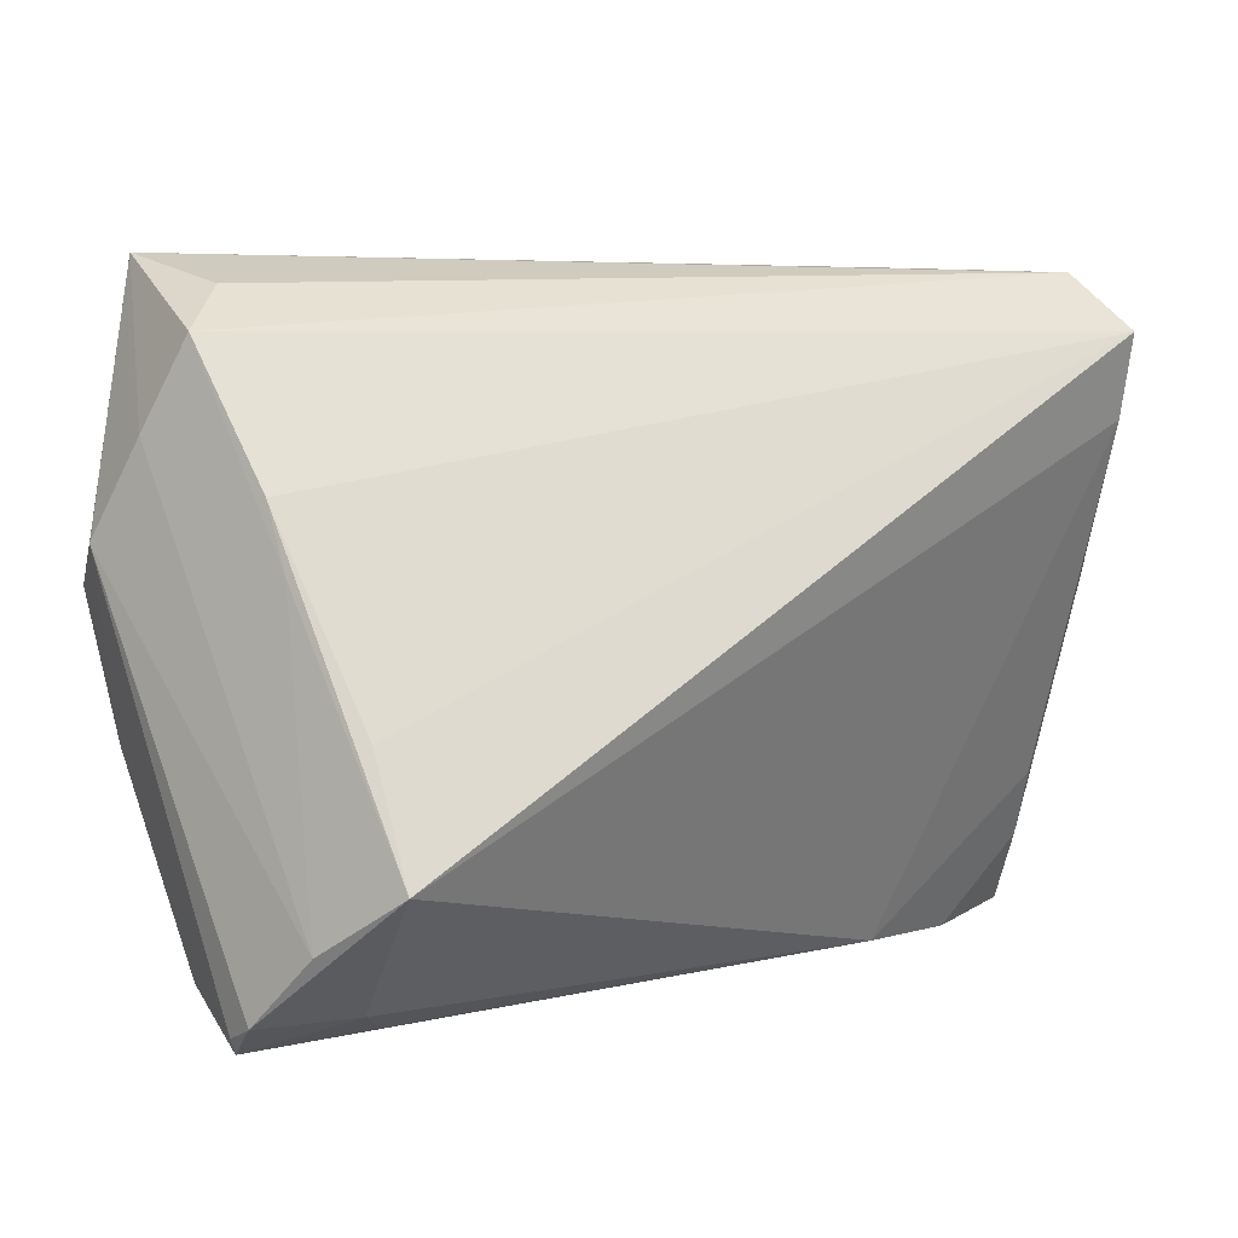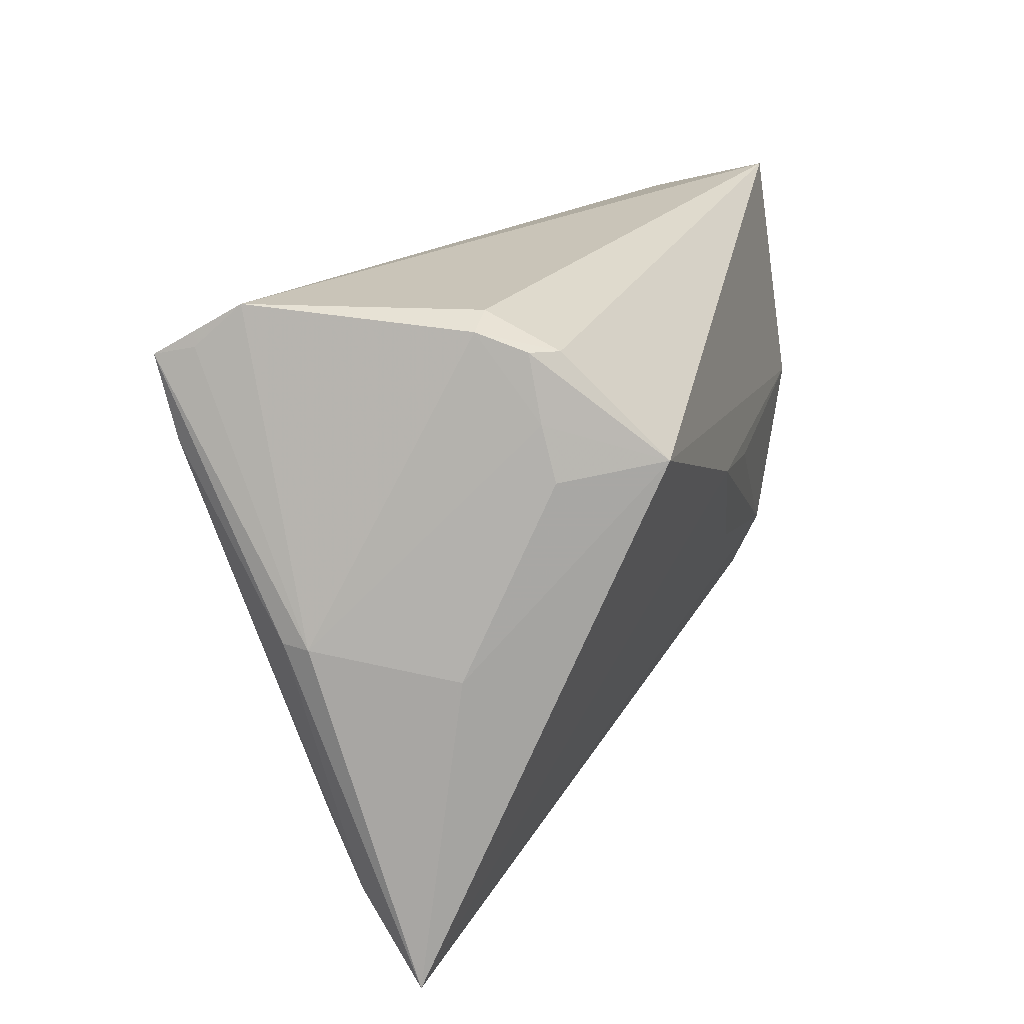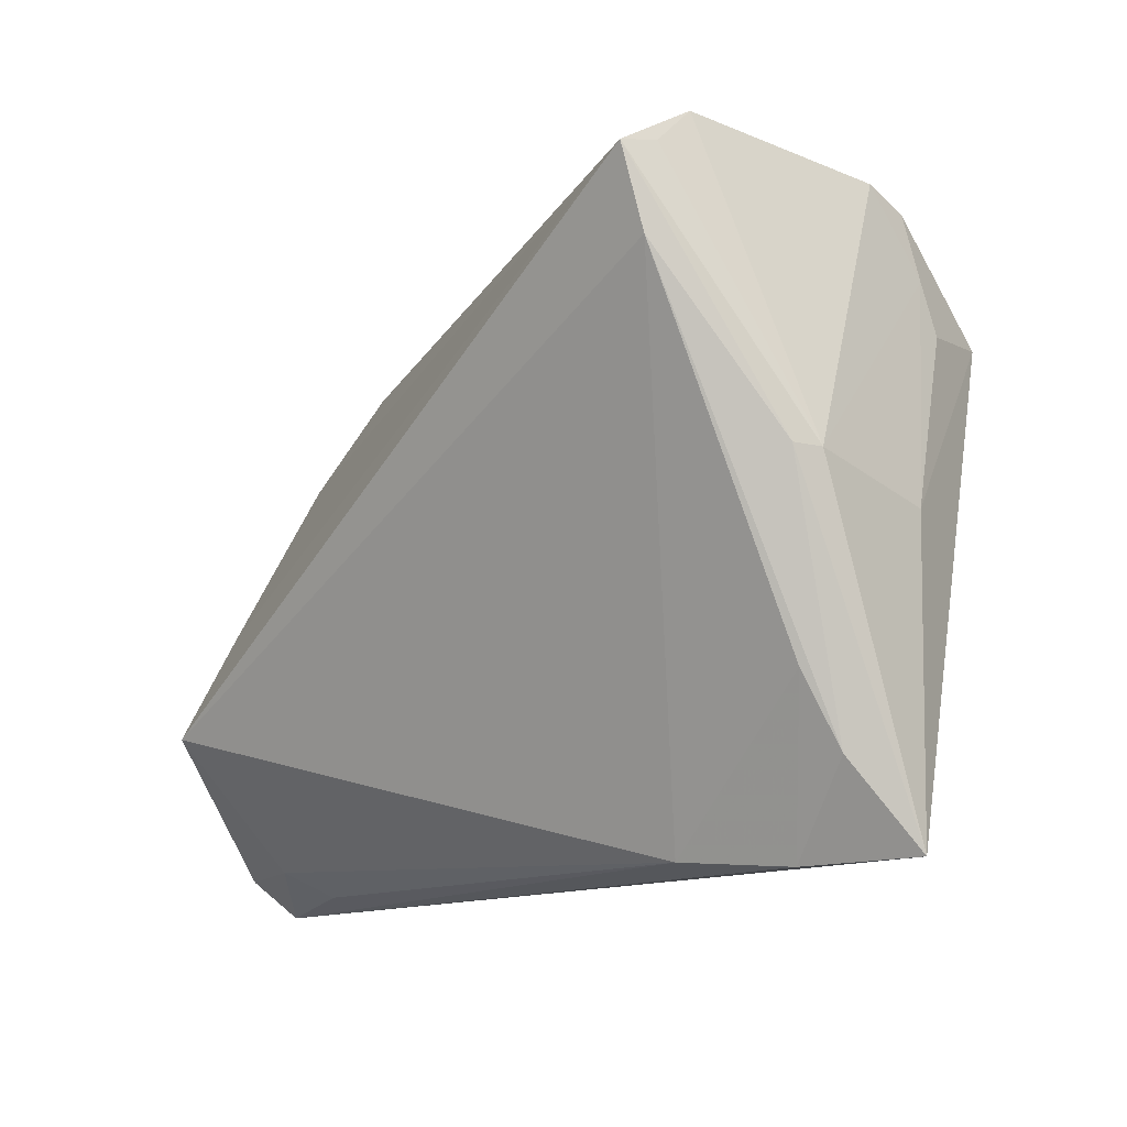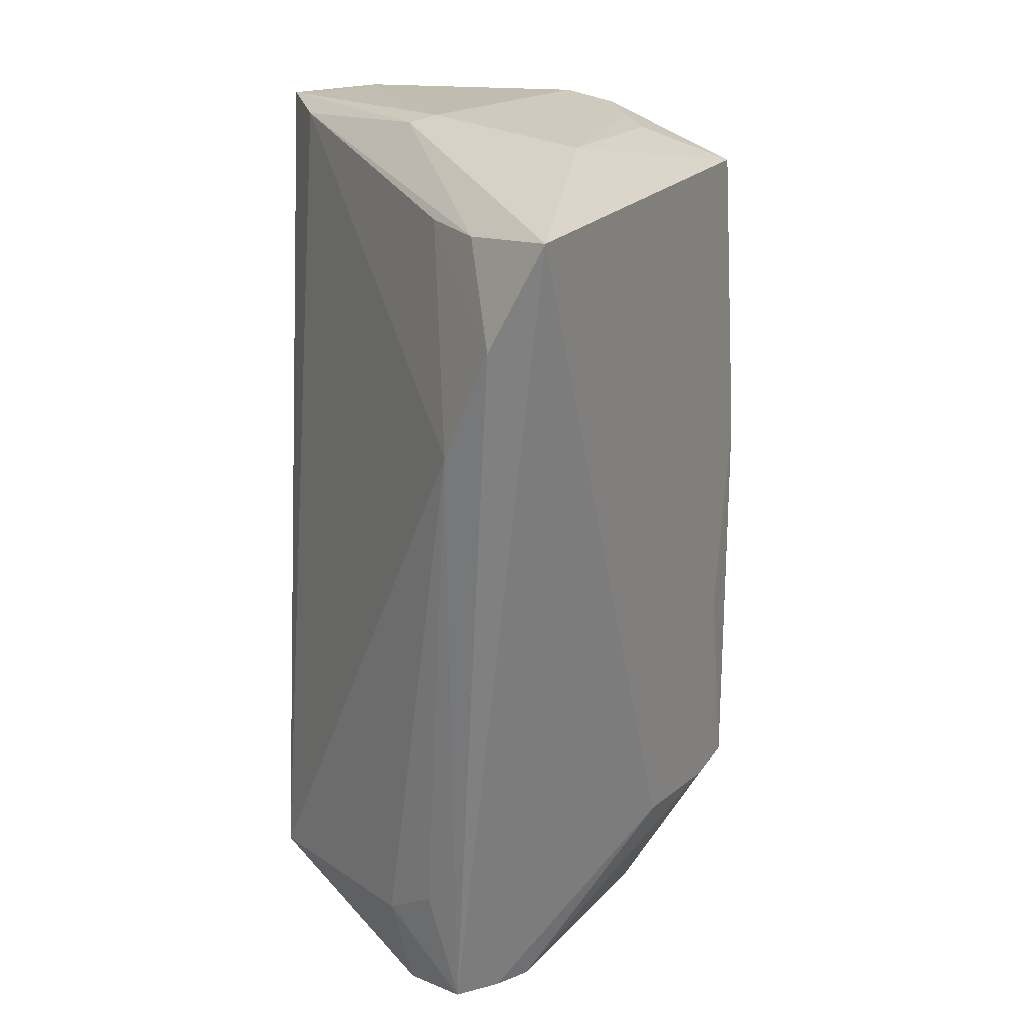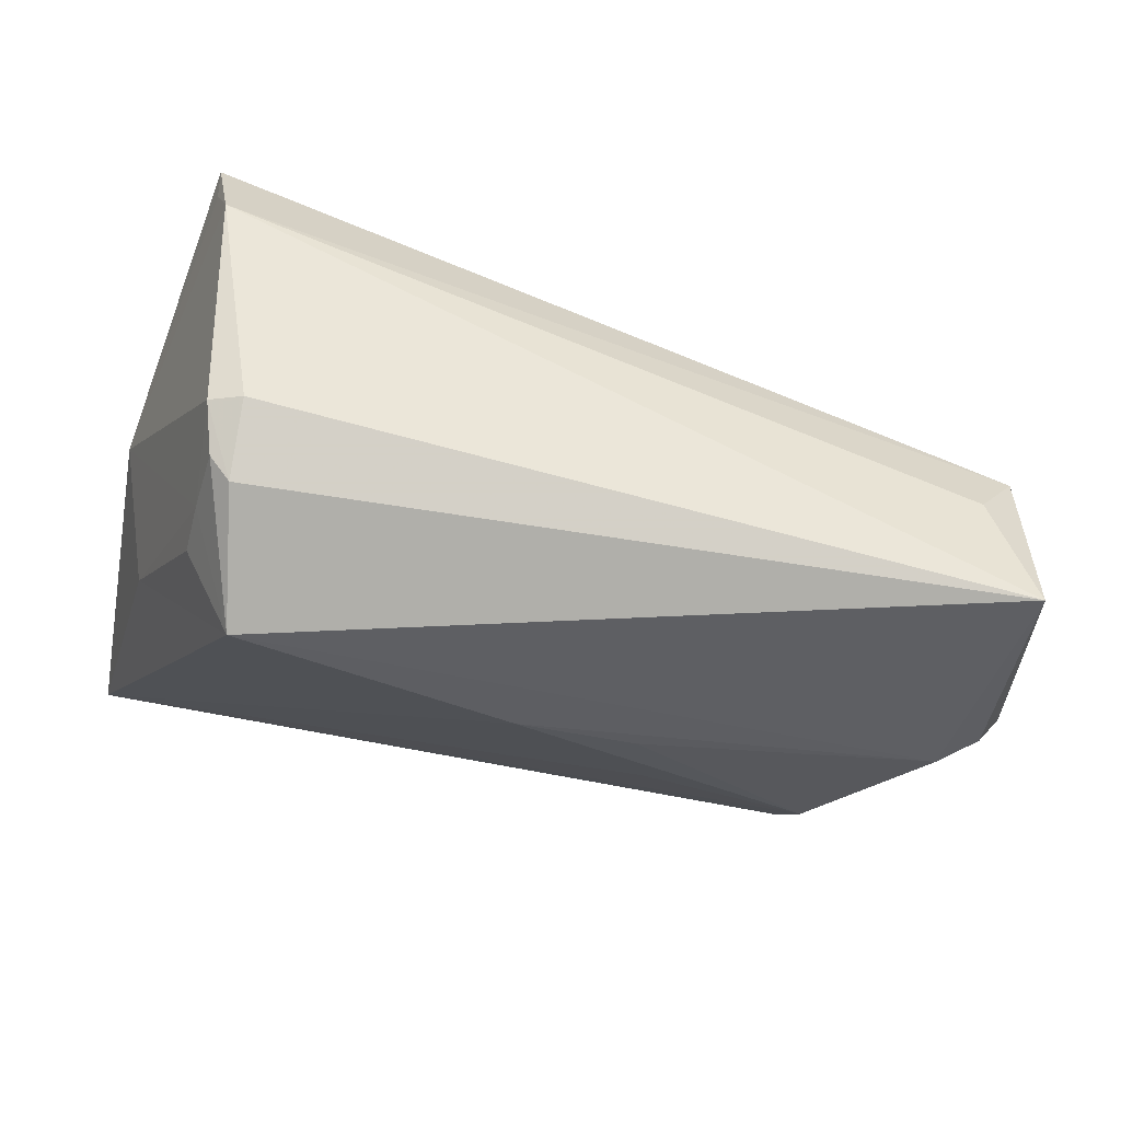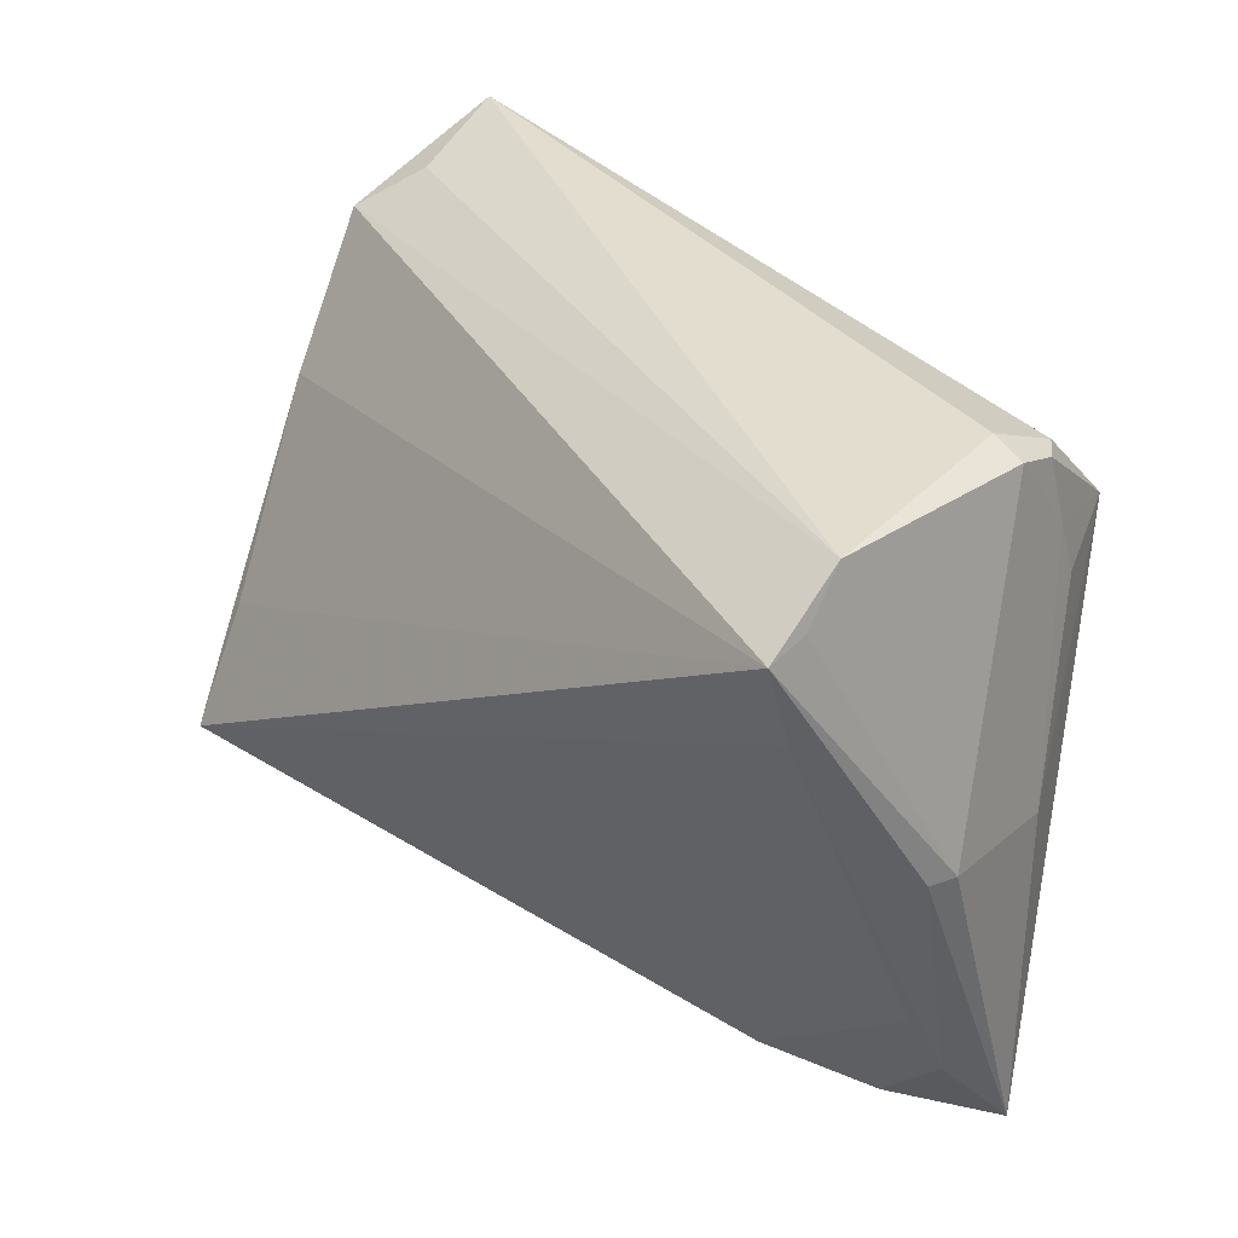
<metadata>
{"format":"obj","ext":"obj","renderer":"f3d","projection":"perspective","resolution":1024,"background":"white","views":[{"elev":9.0,"azim":-29.2,"up":"+Y"},{"elev":18.7,"azim":104.5,"up":"+Y"},{"elev":-12.8,"azim":52.4,"up":"+Y"},{"elev":-60.0,"azim":90.0,"up":"+Y"},{"elev":-32.8,"azim":169.1,"up":"+Z"},{"elev":34.3,"azim":44.9,"up":"+Y"}]}
</metadata>
<code>
v -0.03077 -0.0102 -0.02548
v 0.05195 -0.0009841 0.0101
v -0.0461 -0.03806 0.003239
v -0.04702 -0.03492 -0.0003592
v 0.04465 0.0292 0.02437
v -0.03741 -0.0205 0.02968
v -0.03979 0.03324 -0.008831
v 0.04904 -0.02991 0.005659
v -0.02997 -0.01671 -0.0225
v -0.04885 0.01882 -0.006962
v 0.006772 0.00784 -0.02685
v -0.04686 -0.03573 0.01368
v -0.05154 0.002901 -0.01766
v 0.03983 0.03389 -0.006025
v -0.01086 -0.006331 -0.02427
v -0.04726 -0.03764 0.009739
v -0.04163 0.00667 0.01217
v -0.04204 0.01383 0.008707
v -0.03235 -0.03845 0.01133
v 0.0476 -0.02176 0.009785
v -0.03597 -0.0355 0.01601
v -0.04954 -0.01314 -0.01353
v 0.04914 -0.004109 -0.00597
v -0.04132 0.008015 -0.02685
v 0.04038 -0.03992 0.003928
v 0.04352 0.02301 -0.01302
v 0.04372 0.03391 0.01932
v 0.04266 0.03037 -0.01141
v 0.0435 0.03239 -0.005904
v 0.04511 0.01893 0.02649
v -0.04612 -0.03992 0.008064
v 0.04045 0.03016 -0.01425
v -0.04673 0.008154 -0.0237
v -0.04326 -0.02746 0.02095
v -0.05256 0.00788 -0.01203
v -0.0377 -0.007701 0.02264
v 0.04463 0.02812 0.02904
v 0.04402 0.01703 -0.01472
v -0.04506 0.02894 -0.002771
v 0.05102 -0.0008283 0.01324
v 0.02754 -0.03875 0.008509
v -0.04411 0.03611 -0.02222
v -0.03873 0.0171 -0.02539
v -0.02974 -0.02429 -0.01609
v -0.007199 0.005844 -0.02685
v 0.05226 -0.03948 -0.001894
v 0.03902 0.01884 -0.02567
f 2 37 40
f 40 46 2
f 37 36 6
f 27 39 37
f 2 29 27
f 30 40 37
f 37 6 30
f 18 36 37
f 37 39 18
f 18 6 36
f 10 39 42
f 41 30 6
f 39 10 34
f 42 27 14
f 14 27 29
f 42 39 7
f 7 27 42
f 39 27 7
f 5 37 2
f 2 27 5
f 5 27 37
f 3 44 46
f 9 1 46
f 46 44 9
f 46 1 15
f 46 47 23
f 2 46 23
f 35 34 10
f 42 13 35
f 35 10 42
f 21 41 6
f 46 40 8
f 40 30 8
f 6 18 17
f 17 34 6
f 17 18 39
f 39 34 17
f 31 3 46
f 4 31 16
f 3 31 4
f 44 3 4
f 4 9 44
f 11 15 1
f 11 24 47
f 11 47 46
f 46 15 11
f 38 23 47
f 42 47 43
f 43 24 42
f 47 24 43
f 33 13 42
f 42 24 33
f 6 34 12
f 12 21 6
f 12 31 21
f 16 31 12
f 12 35 16
f 34 35 12
f 30 41 20
f 20 8 30
f 32 14 29
f 32 47 42
f 42 14 32
f 41 21 19
f 19 31 41
f 21 31 19
f 25 31 46
f 41 31 25
f 46 8 25
f 25 20 41
f 8 20 25
f 22 4 16
f 16 35 22
f 22 35 13
f 13 33 22
f 1 9 22
f 9 4 22
f 22 24 1
f 22 33 24
f 1 24 45
f 45 11 1
f 24 11 45
f 28 32 29
f 47 32 28
f 26 38 47
f 47 28 26
f 23 38 26
f 26 28 29
f 26 29 2
f 2 23 26

</code>
